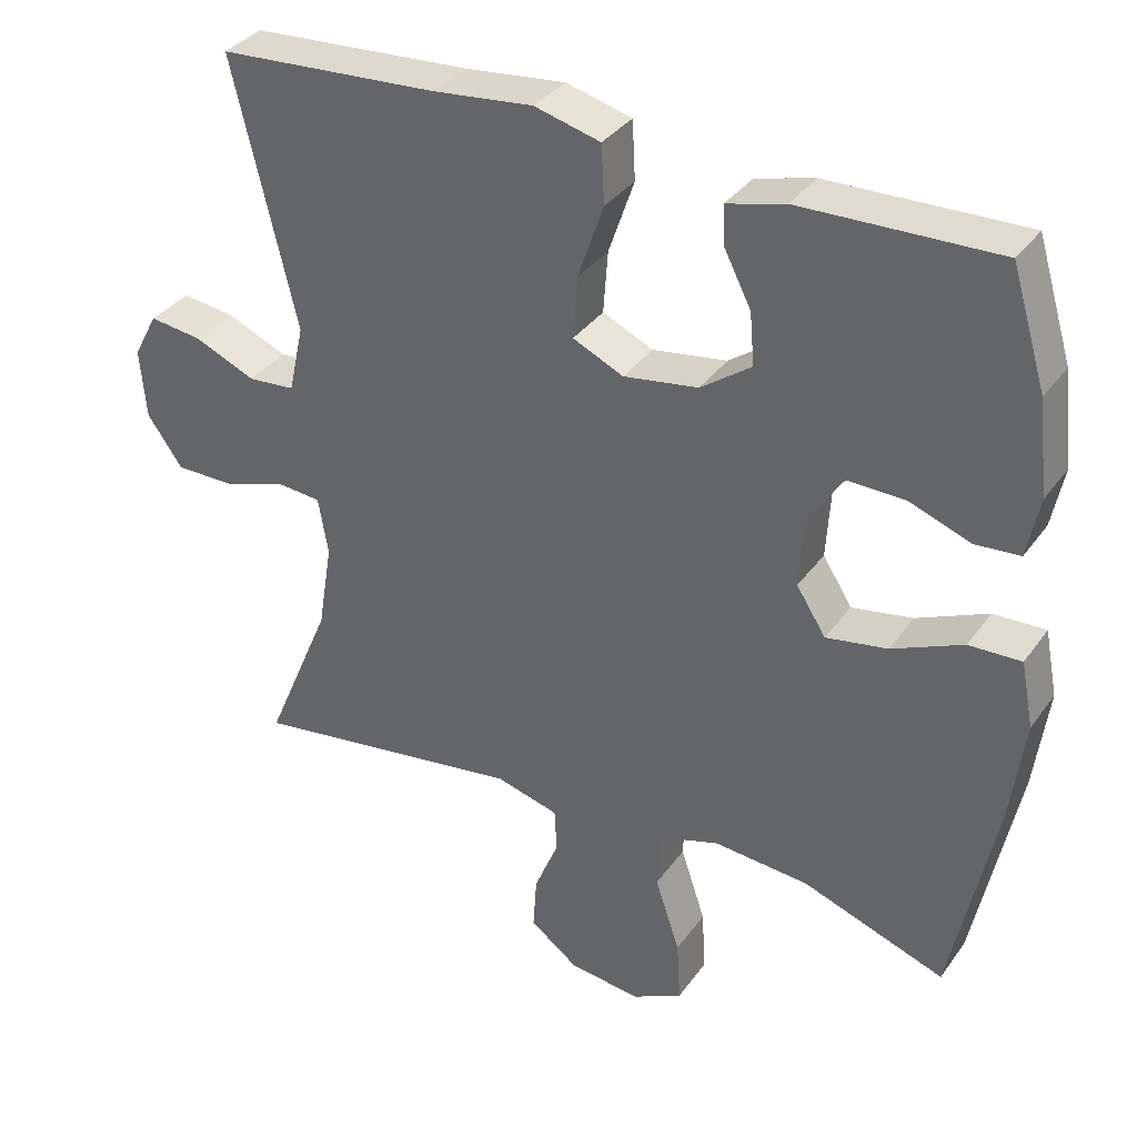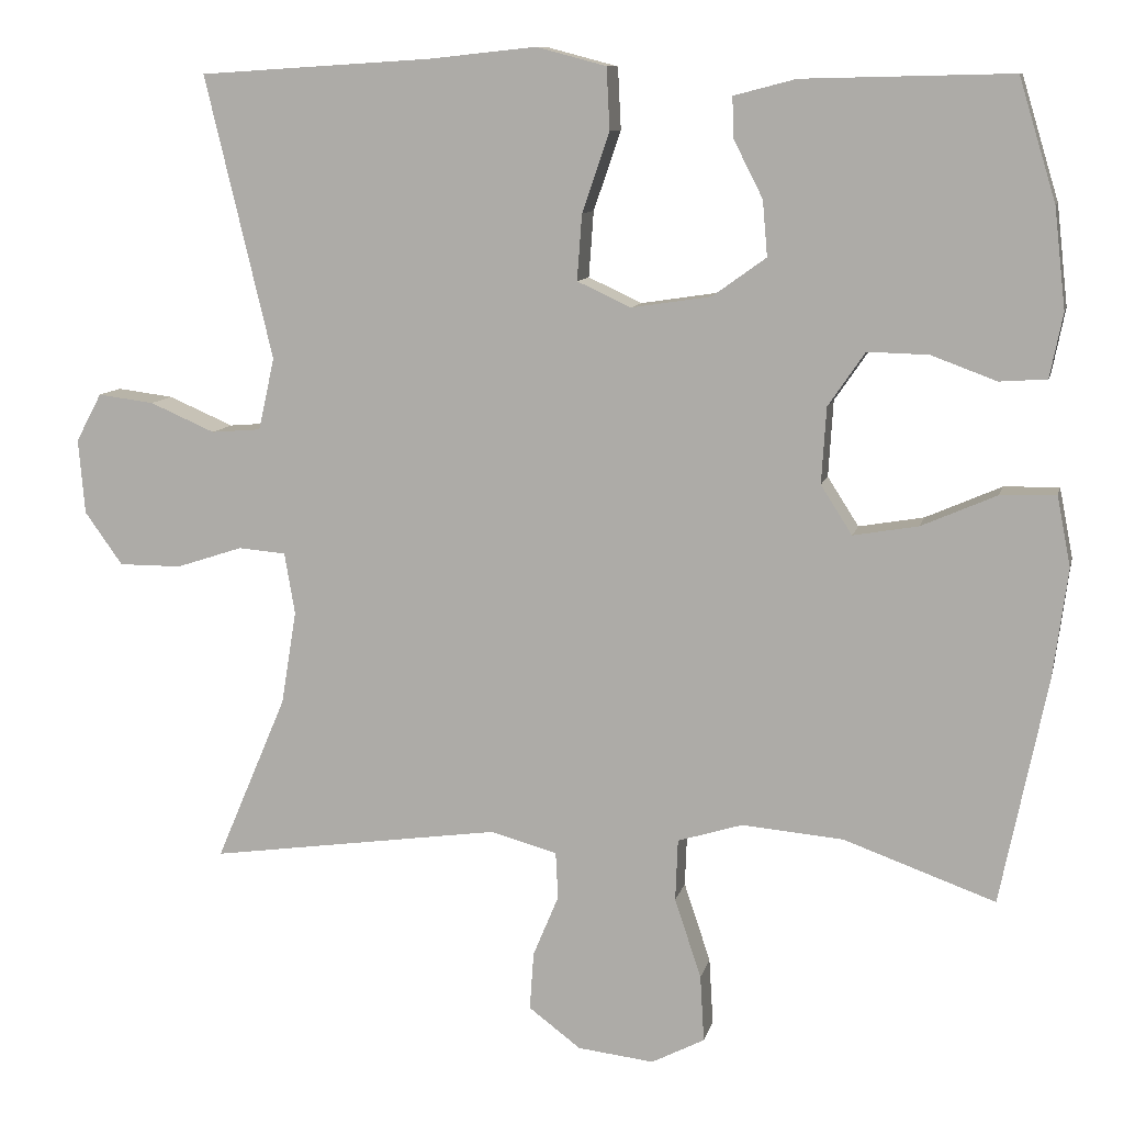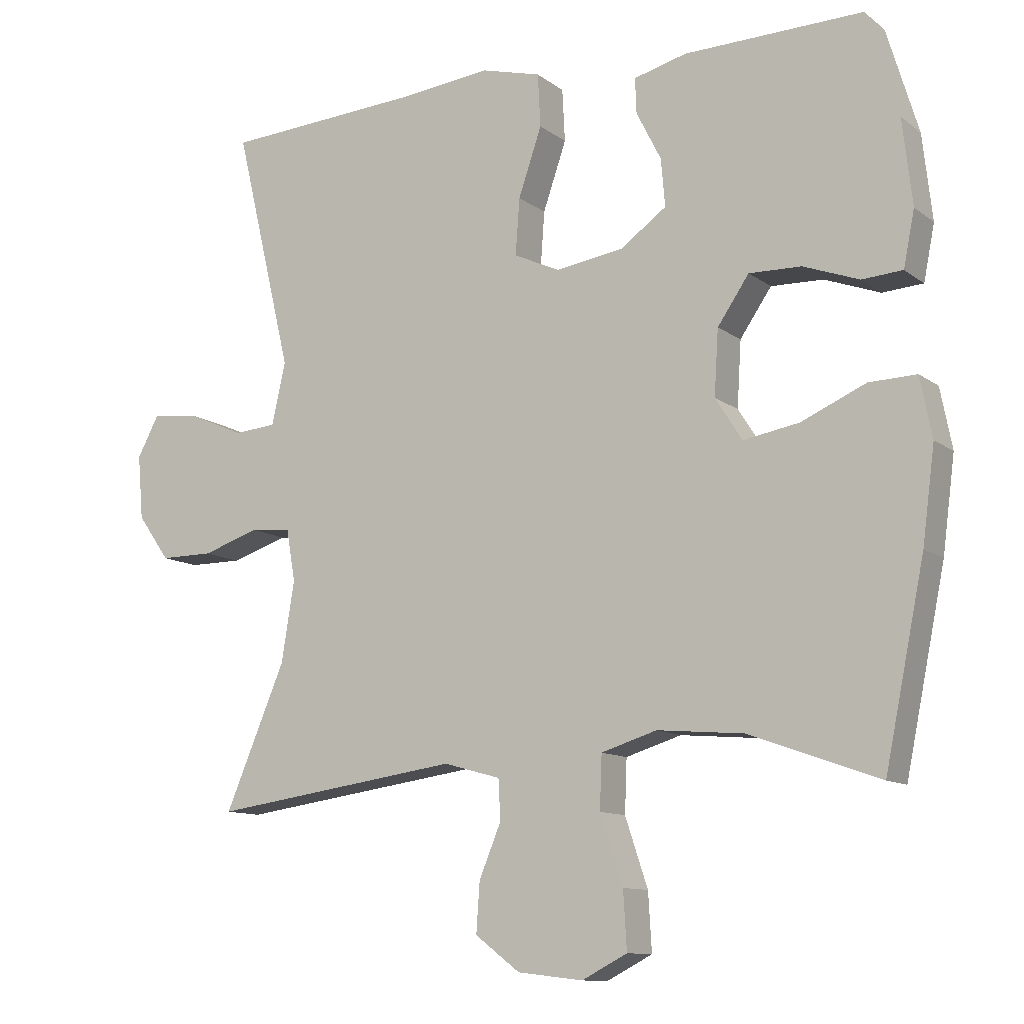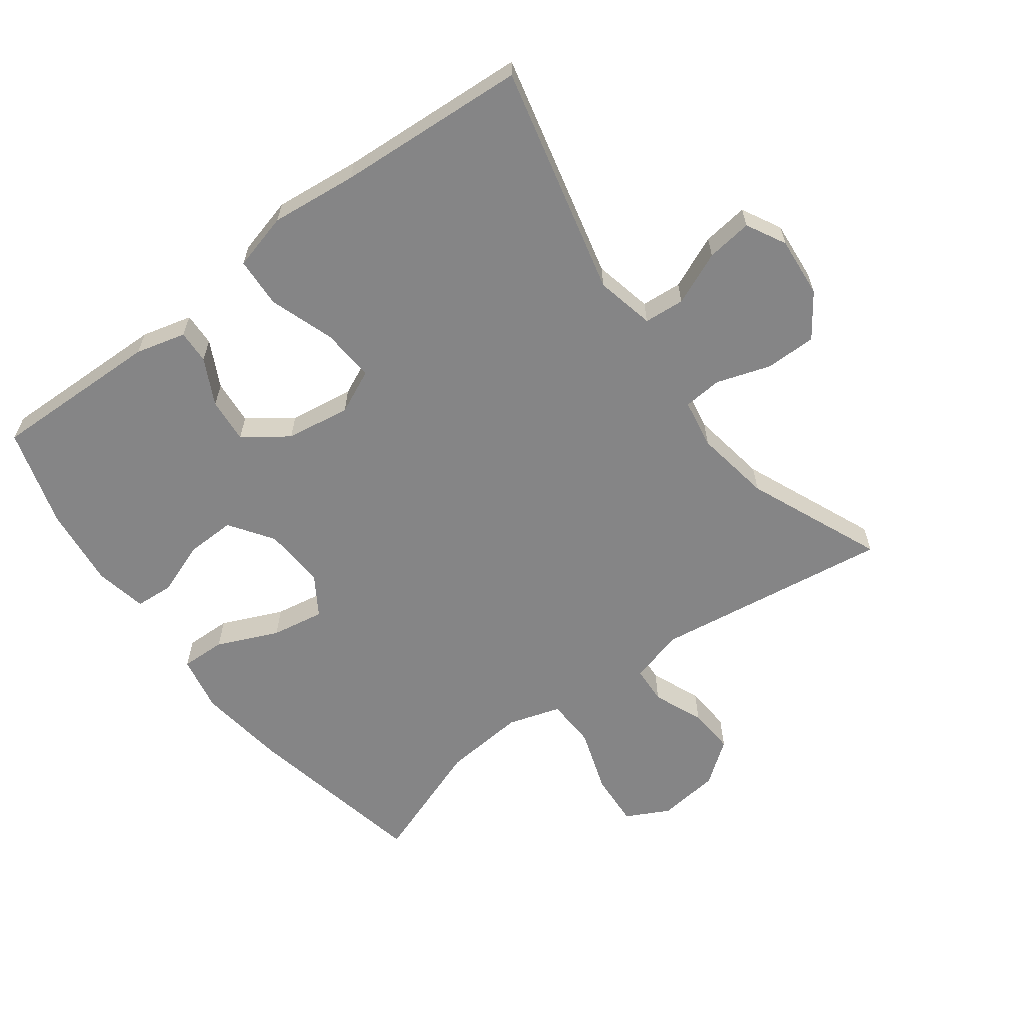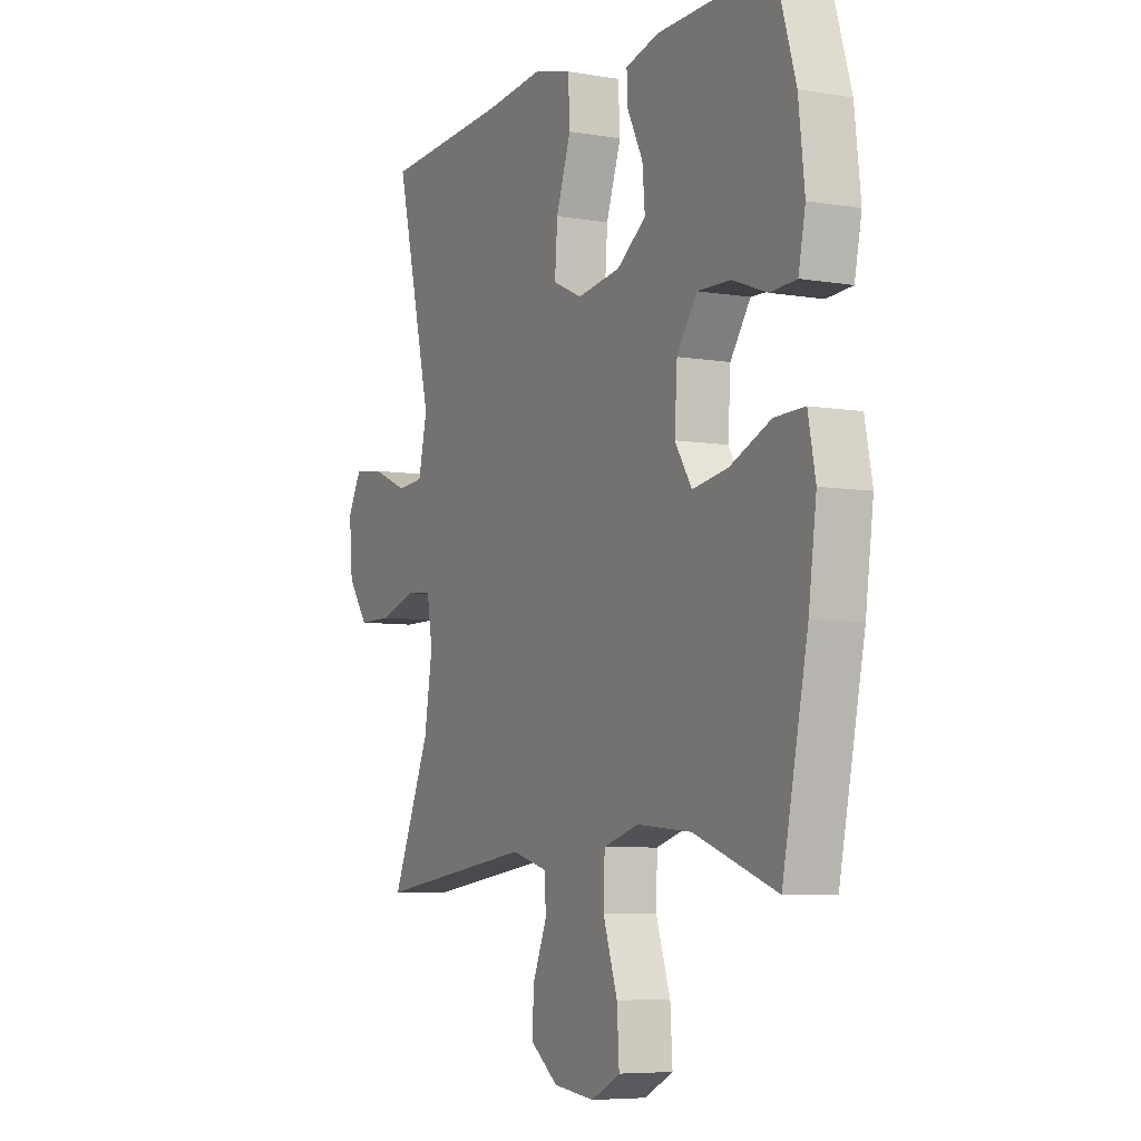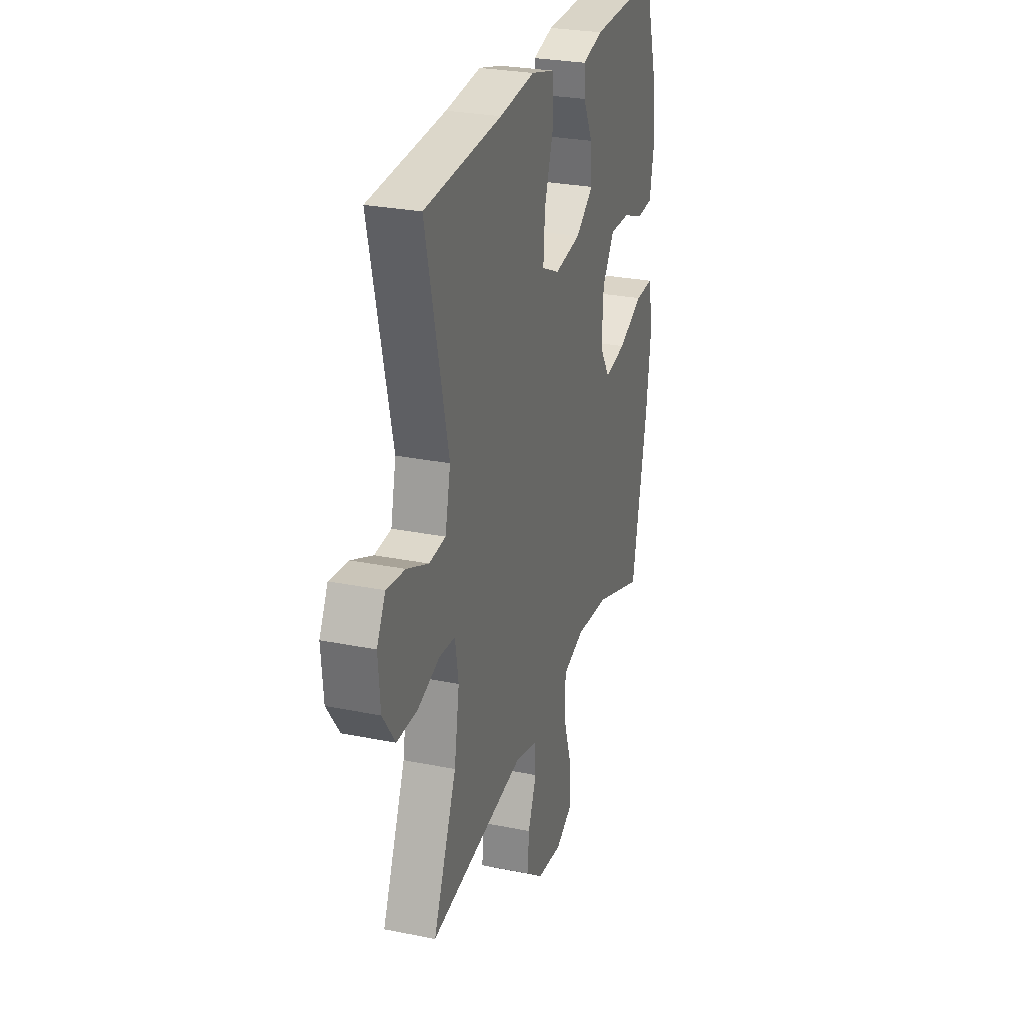
<metadata>
{"format":"obj","ext":"obj","renderer":"f3d","projection":"perspective","resolution":1024,"background":"white","views":[{"elev":34.8,"azim":-149.5,"up":"+Z"},{"elev":9.9,"azim":-167.6,"up":"+Z"},{"elev":-11.1,"azim":-149.6,"up":"+Z"},{"elev":-61.9,"azim":36.6,"up":"+Y"},{"elev":-6.4,"azim":-117.0,"up":"+Z"},{"elev":27.4,"azim":107.3,"up":"+Z"}]}
</metadata>
<code>
v -0.5 0.07 -0.5
v -0.558 0.07 -0.217
v -0.576 0.07 -0.081
v -0.559 0.07 0.006
v -0.49 0.07 0.004
v -0.396 0.07 -0.037
v -0.315 0.07 -0.051
v -0.276 0.07 0.01
v -0.282 0.07 0.105
v -0.328 0.07 0.172
v -0.404 0.07 0.17
v -0.485 0.07 0.14
v -0.544 0.07 0.144
v -0.56 0.07 0.224
v -0.546 0.07 0.348
v -0.5 0.07 0.5
v -0.24 0.07 0.494
v -0.163 0.07 0.474
v -0.165 0.07 0.423
v -0.201 0.07 0.352
v -0.207 0.07 0.283
v -0.14 0.07 0.235
v -0.041 0.07 0.22
v 0.026 0.07 0.251
v 0.02 0.07 0.333
v -0.014 0.07 0.432
v -0.01 0.07 0.509
v 0.077 0.07 0.532
v 0.21 0.07 0.518
v 0.5 0.07 0.5
v 0.416 0.07 0.148
v 0.436 0.07 0.058
v 0.498 0.07 0.053
v 0.579 0.07 0.088
v 0.649 0.07 0.097
v 0.681 0.07 0.037
v 0.673 0.07 -0.056
v 0.626 0.07 -0.122
v 0.548 0.07 -0.122
v 0.465 0.07 -0.095
v 0.406 0.07 -0.1
v 0.393 0.07 -0.176
v 0.412 0.07 -0.293
v 0.5 0.07 -0.5
v 0.136 0.07 -0.449
v 0.053 0.07 -0.472
v 0.05 0.07 -0.53
v 0.082 0.07 -0.607
v 0.087 0.07 -0.679
v 0.022 0.07 -0.728
v -0.073 0.07 -0.739
v -0.139 0.07 -0.705
v -0.134 0.07 -0.622
v -0.101 0.07 -0.523
v -0.104 0.07 -0.446
v -0.185 0.07 -0.421
v -0.311 0.07 -0.432
v -0.5 0 -0.5
v -0.558 0 -0.217
v -0.576 0 -0.081
v -0.559 0 0.006
v -0.49 0 0.004
v -0.396 0 -0.037
v -0.315 0 -0.051
v -0.276 0 0.01
v -0.282 0 0.105
v -0.328 0 0.172
v -0.404 0 0.17
v -0.485 0 0.14
v -0.544 0 0.144
v -0.56 0 0.224
v -0.546 0 0.348
v -0.5 0 0.5
v -0.24 0 0.494
v -0.163 0 0.474
v -0.165 0 0.423
v -0.201 0 0.352
v -0.207 0 0.283
v -0.14 0 0.235
v -0.041 0 0.22
v 0.026 0 0.251
v 0.02 0 0.333
v -0.014 0 0.432
v -0.01 0 0.509
v 0.077 0 0.532
v 0.21 0 0.518
v 0.5 0 0.5
v 0.416 0 0.148
v 0.436 0 0.058
v 0.498 0 0.053
v 0.579 0 0.088
v 0.649 0 0.097
v 0.681 0 0.037
v 0.673 0 -0.056
v 0.626 0 -0.122
v 0.548 0 -0.122
v 0.465 0 -0.095
v 0.406 0 -0.1
v 0.393 0 -0.176
v 0.412 0 -0.293
v 0.5 0 -0.5
v 0.136 0 -0.449
v 0.053 0 -0.472
v 0.05 0 -0.53
v 0.082 0 -0.607
v 0.087 0 -0.679
v 0.022 0 -0.728
v -0.073 0 -0.739
v -0.139 0 -0.705
v -0.134 0 -0.622
v -0.101 0 -0.523
v -0.104 0 -0.446
v -0.185 0 -0.421
v -0.311 0 -0.432
f 51 52 53 54
f 51 54 55
f 50 51 55
f 47 48 49 50
f 46 47 50 55
f 45 46 55 56
f 43 44 45
f 42 43 45 56
f 37 38 39 40
f 37 40 41
f 36 37 41
f 33 34 35 36
f 32 33 36 41
f 31 32 41
f 29 30 31
f 25 26 27 28
f 24 25 28 29
f 17 18 19 20
f 17 20 21
f 16 17 21
f 15 16 21
f 14 15 21 22
f 11 12 13 14
f 10 11 14 22
f 3 4 5 6
f 3 6 7
f 57 1 2 3
f 57 3 7
f 56 57 7 8
f 42 56 8 9
f 24 29 31 41
f 23 24 41 42
f 22 23 42
f 9 10 22 42
f 111 110 109 108
f 112 111 108
f 112 108 107
f 107 106 105 104
f 112 107 104 103
f 113 112 103 102
f 102 101 100
f 113 102 100 99
f 97 96 95 94
f 98 97 94
f 98 94 93
f 93 92 91 90
f 98 93 90 89
f 98 89 88
f 88 87 86
f 85 84 83 82
f 86 85 82 81
f 77 76 75 74
f 78 77 74
f 78 74 73
f 78 73 72
f 79 78 72 71
f 71 70 69 68
f 79 71 68 67
f 63 62 61 60
f 64 63 60
f 60 59 58 114
f 64 60 114
f 65 64 114 113
f 66 65 113 99
f 98 88 86 81
f 99 98 81 80
f 99 80 79
f 99 79 67 66
f 1 58 59 2
f 2 59 60 3
f 3 60 61 4
f 4 61 62 5
f 5 62 63 6
f 6 63 64 7
f 7 64 65 8
f 8 65 66 9
f 9 66 67 10
f 10 67 68 11
f 11 68 69 12
f 12 69 70 13
f 13 70 71 14
f 14 71 72 15
f 15 72 73 16
f 16 73 74 17
f 17 74 75 18
f 18 75 76 19
f 19 76 77 20
f 20 77 78 21
f 21 78 79 22
f 22 79 80 23
f 23 80 81 24
f 24 81 82 25
f 25 82 83 26
f 26 83 84 27
f 27 84 85 28
f 28 85 86 29
f 29 86 87 30
f 30 87 88 31
f 31 88 89 32
f 32 89 90 33
f 33 90 91 34
f 34 91 92 35
f 35 92 93 36
f 36 93 94 37
f 37 94 95 38
f 38 95 96 39
f 39 96 97 40
f 40 97 98 41
f 41 98 99 42
f 42 99 100 43
f 43 100 101 44
f 44 101 102 45
f 45 102 103 46
f 46 103 104 47
f 47 104 105 48
f 48 105 106 49
f 49 106 107 50
f 50 107 108 51
f 51 108 109 52
f 52 109 110 53
f 53 110 111 54
f 54 111 112 55
f 55 112 113 56
f 56 113 114 57
f 57 114 58 1

</code>
